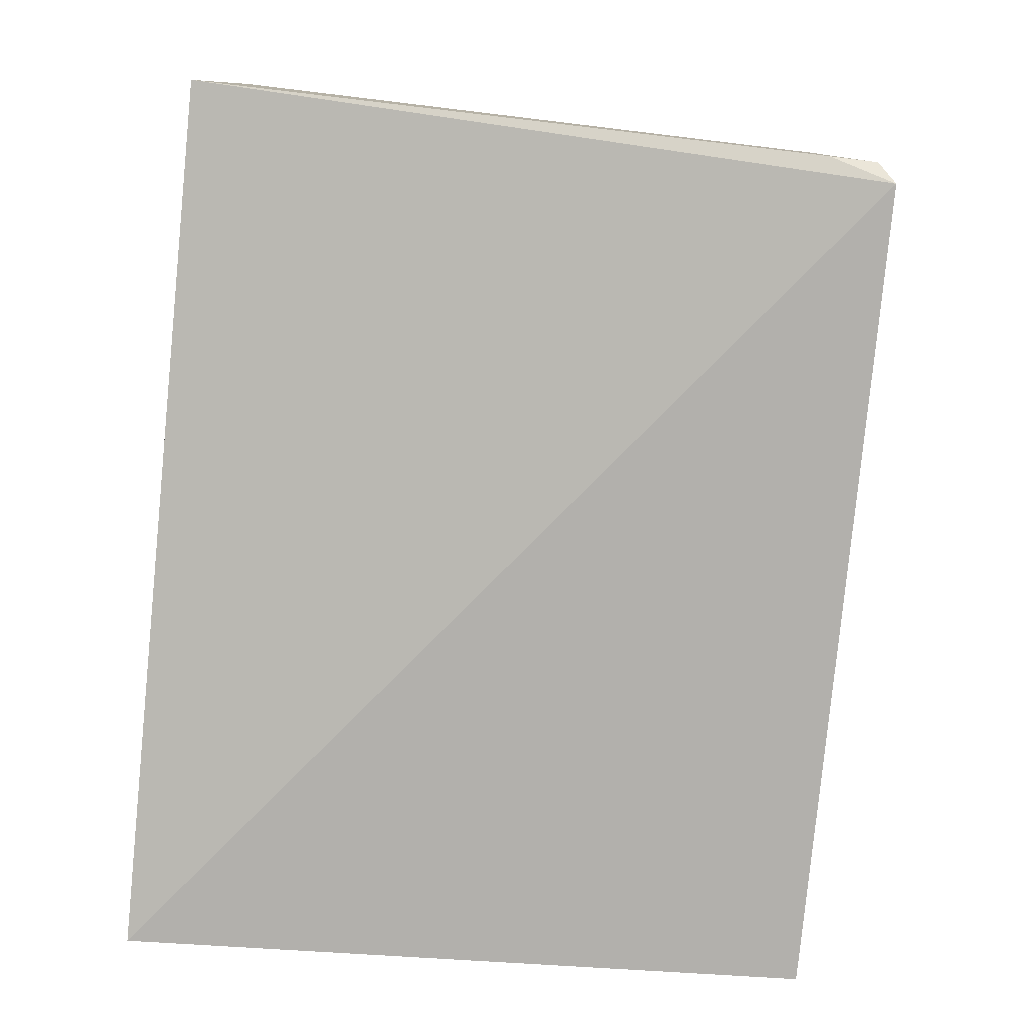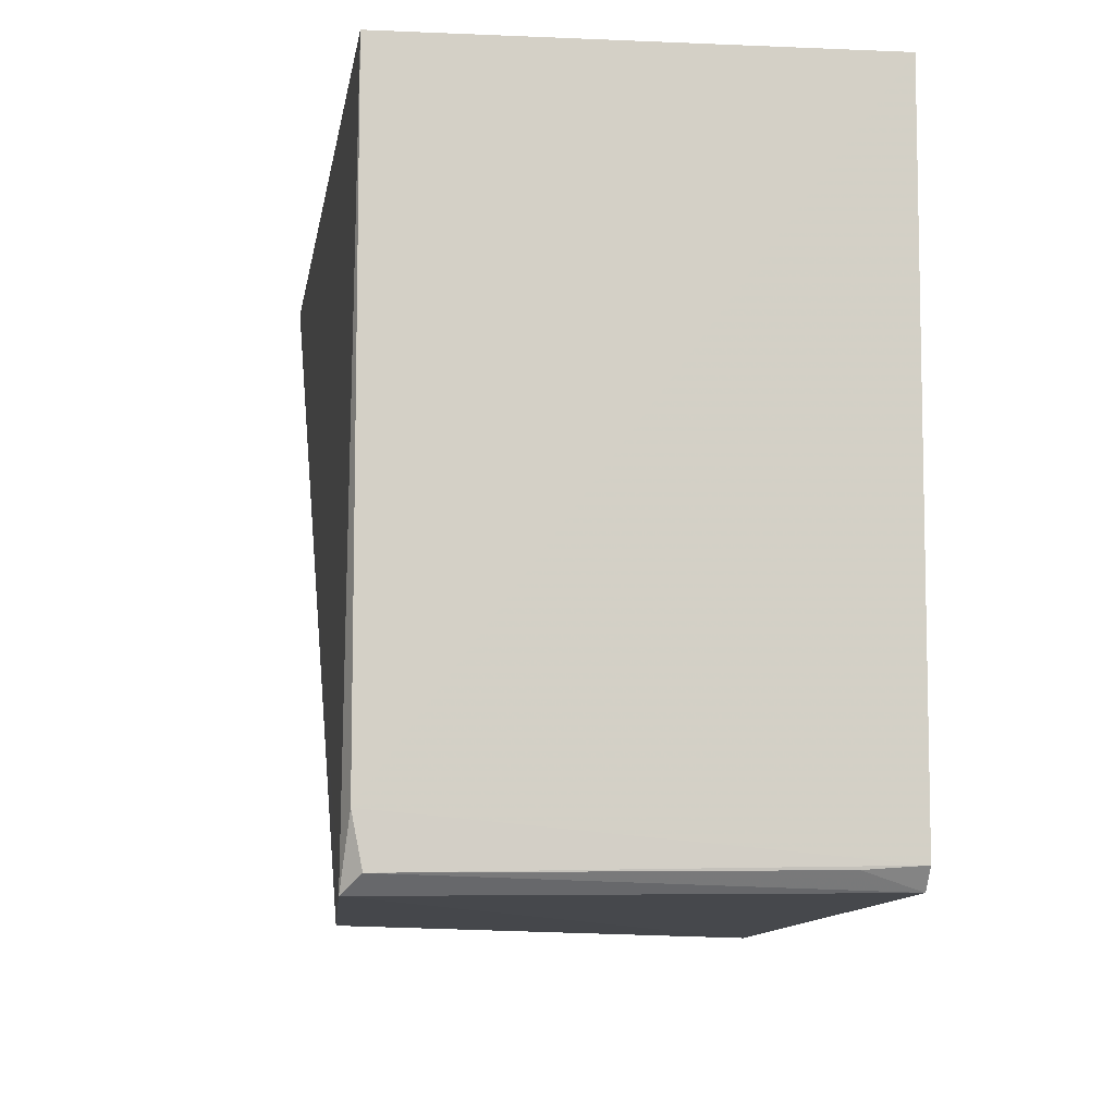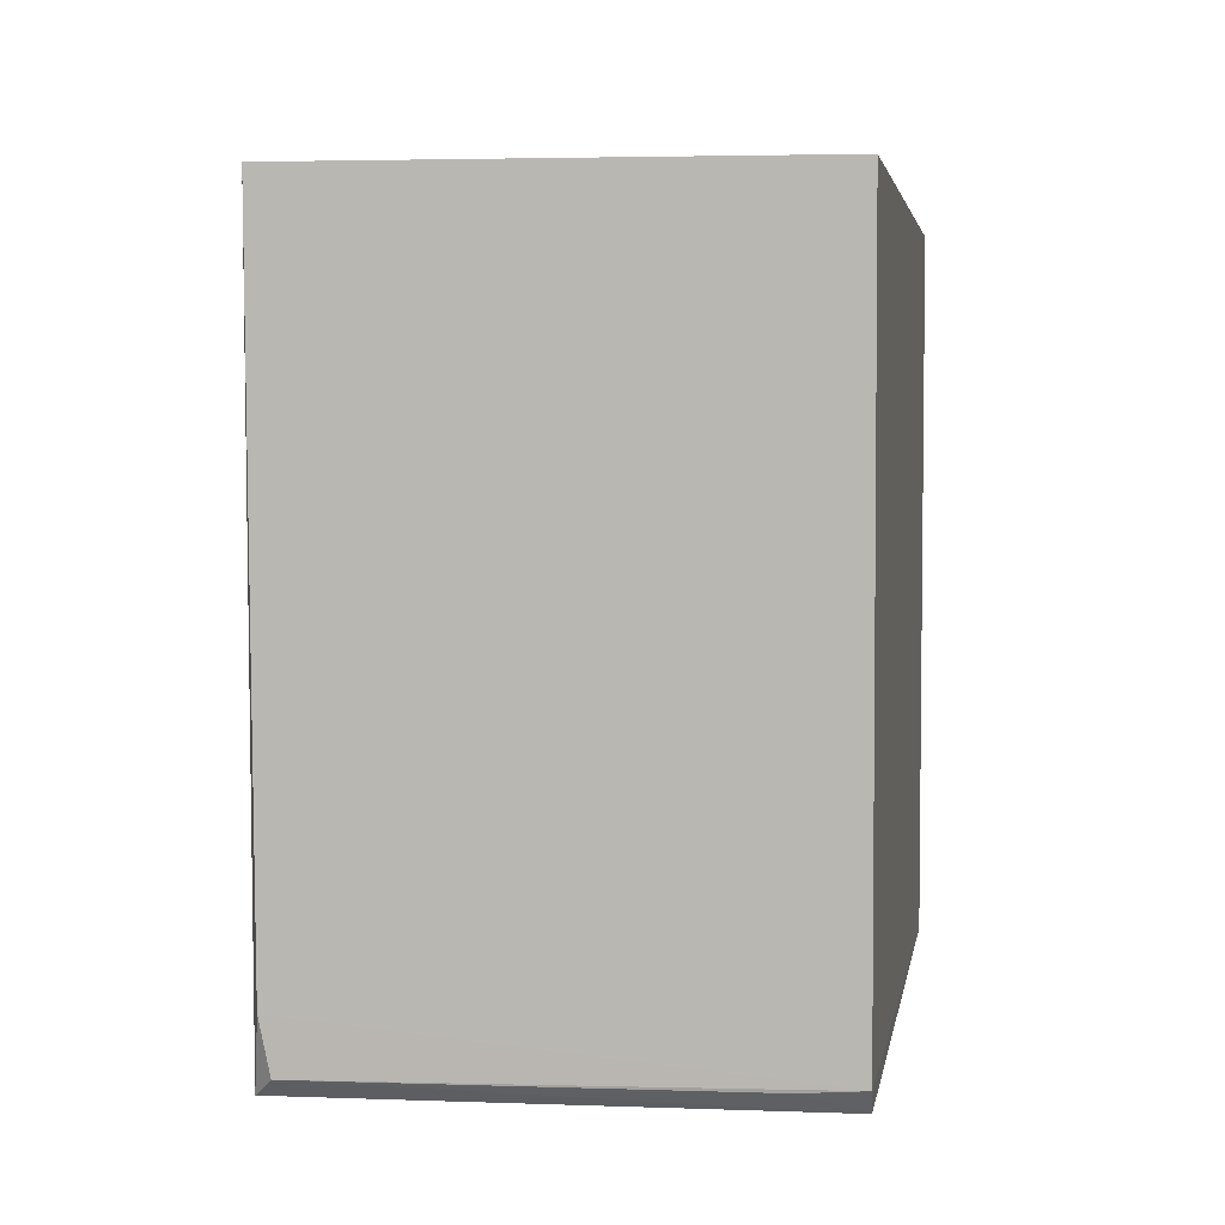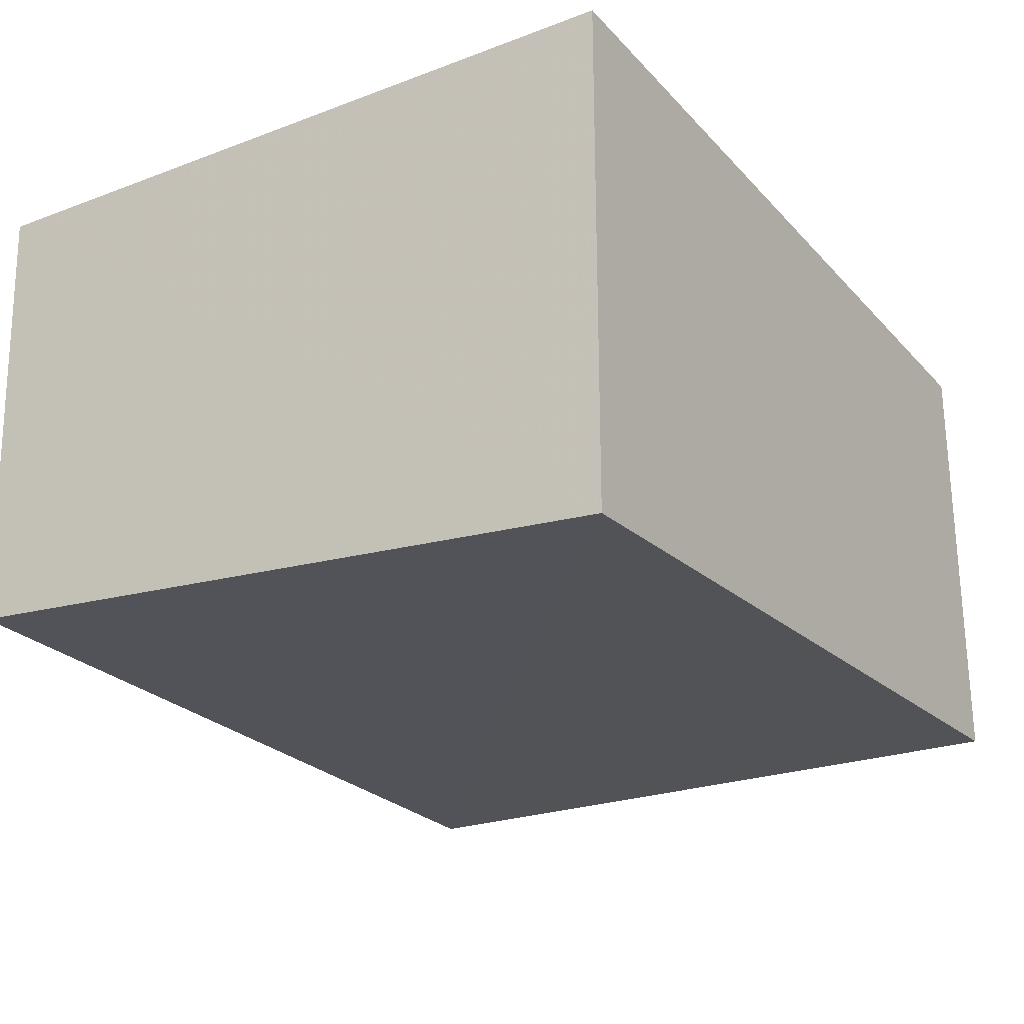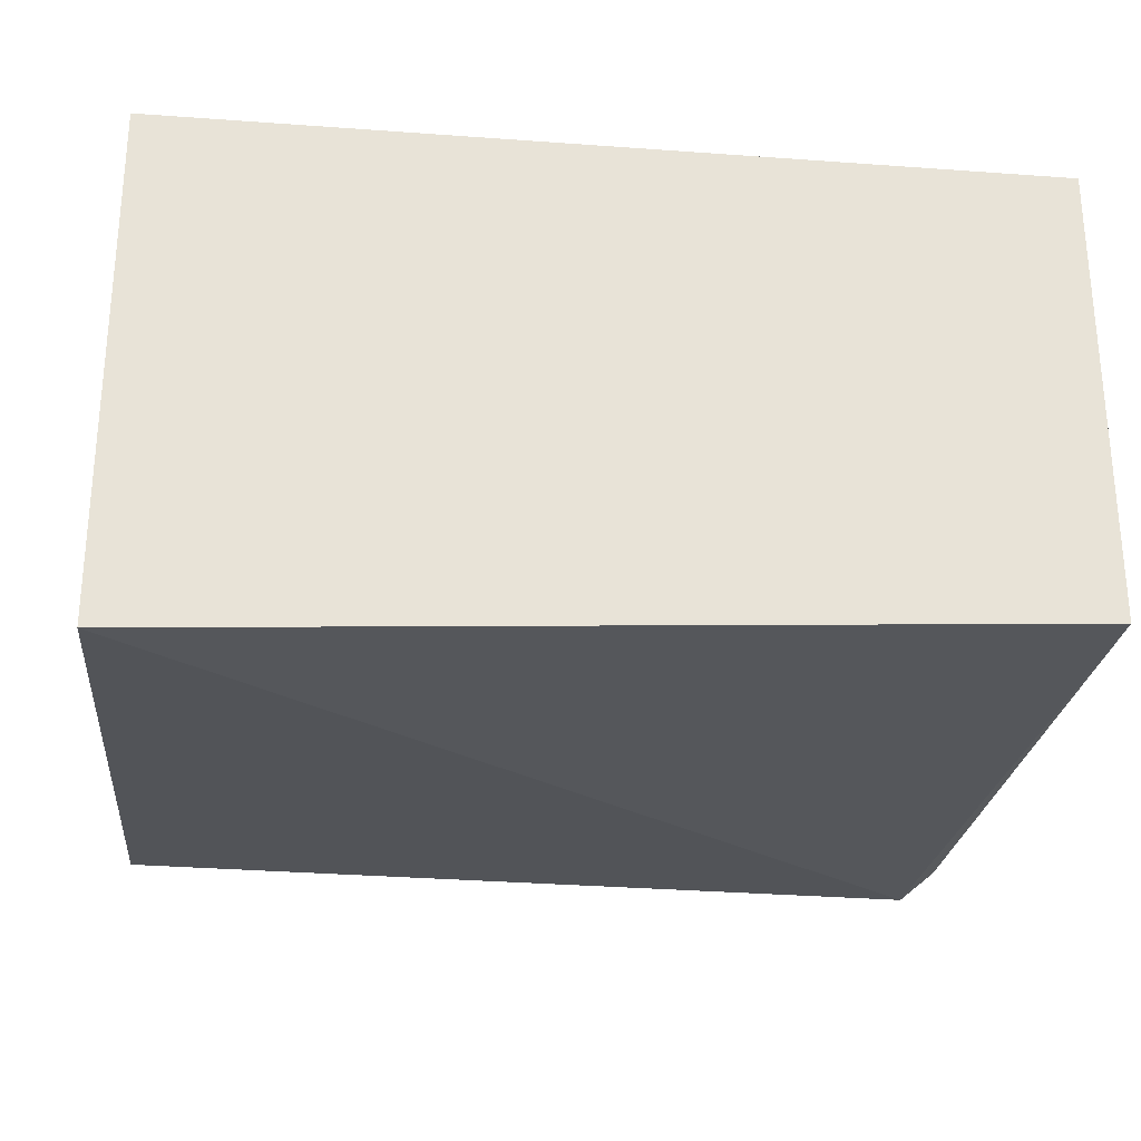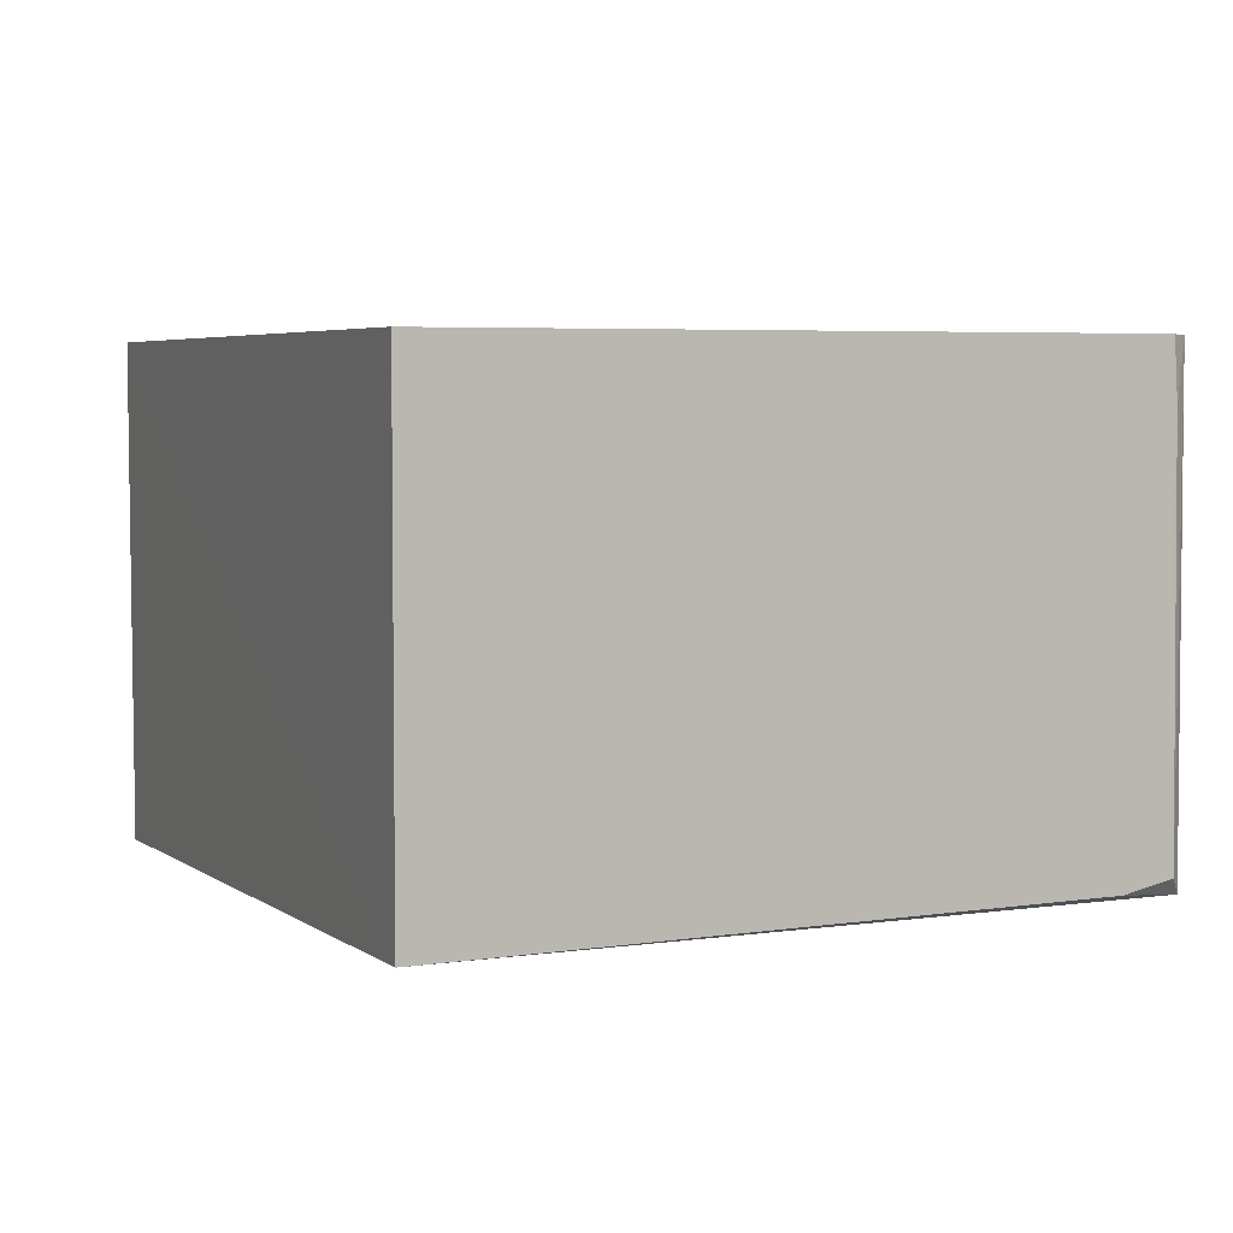
<metadata>
{"format":"obj","ext":"obj","renderer":"f3d","projection":"perspective","resolution":1024,"background":"white","views":[{"elev":-79.2,"azim":84.5,"up":"+Y"},{"elev":-9.8,"azim":84.2,"up":"+Z"},{"elev":4.1,"azim":98.7,"up":"+Z"},{"elev":-24.5,"azim":-58.4,"up":"+Y"},{"elev":-26.9,"azim":-6.4,"up":"+Y"},{"elev":5.2,"azim":67.2,"up":"+Y"}]}
</metadata>
<code>
v 0.1052 0.002437 0.04017
v 0.1052 -0.02335 0.04022
v 0.1033 -0.02372 0.001152
v 0.05626 0.002453 0.0002283
v 0.05625 0.002471 0.04016
v 0.1033 0.002381 0.001388
v 0.1043 0.00243 0.00257
v 0.05624 -0.02615 0.04016
v 0.1044 -0.02328 0.004934
v 0.1044 -0.02271 0.002119
v 0.0564 -0.02323 0.0009469
v 0.1043 -0.0007676 0.002345
f 5 2 1
f 6 3 4
f 7 5 1
f 7 4 5
f 7 6 4
f 8 3 2
f 8 2 5
f 8 5 4
f 9 7 1
f 9 1 2
f 9 2 3
f 10 3 6
f 10 9 3
f 10 7 9
f 11 8 4
f 11 4 3
f 11 3 8
f 12 10 6
f 12 6 7
f 12 7 10

</code>
